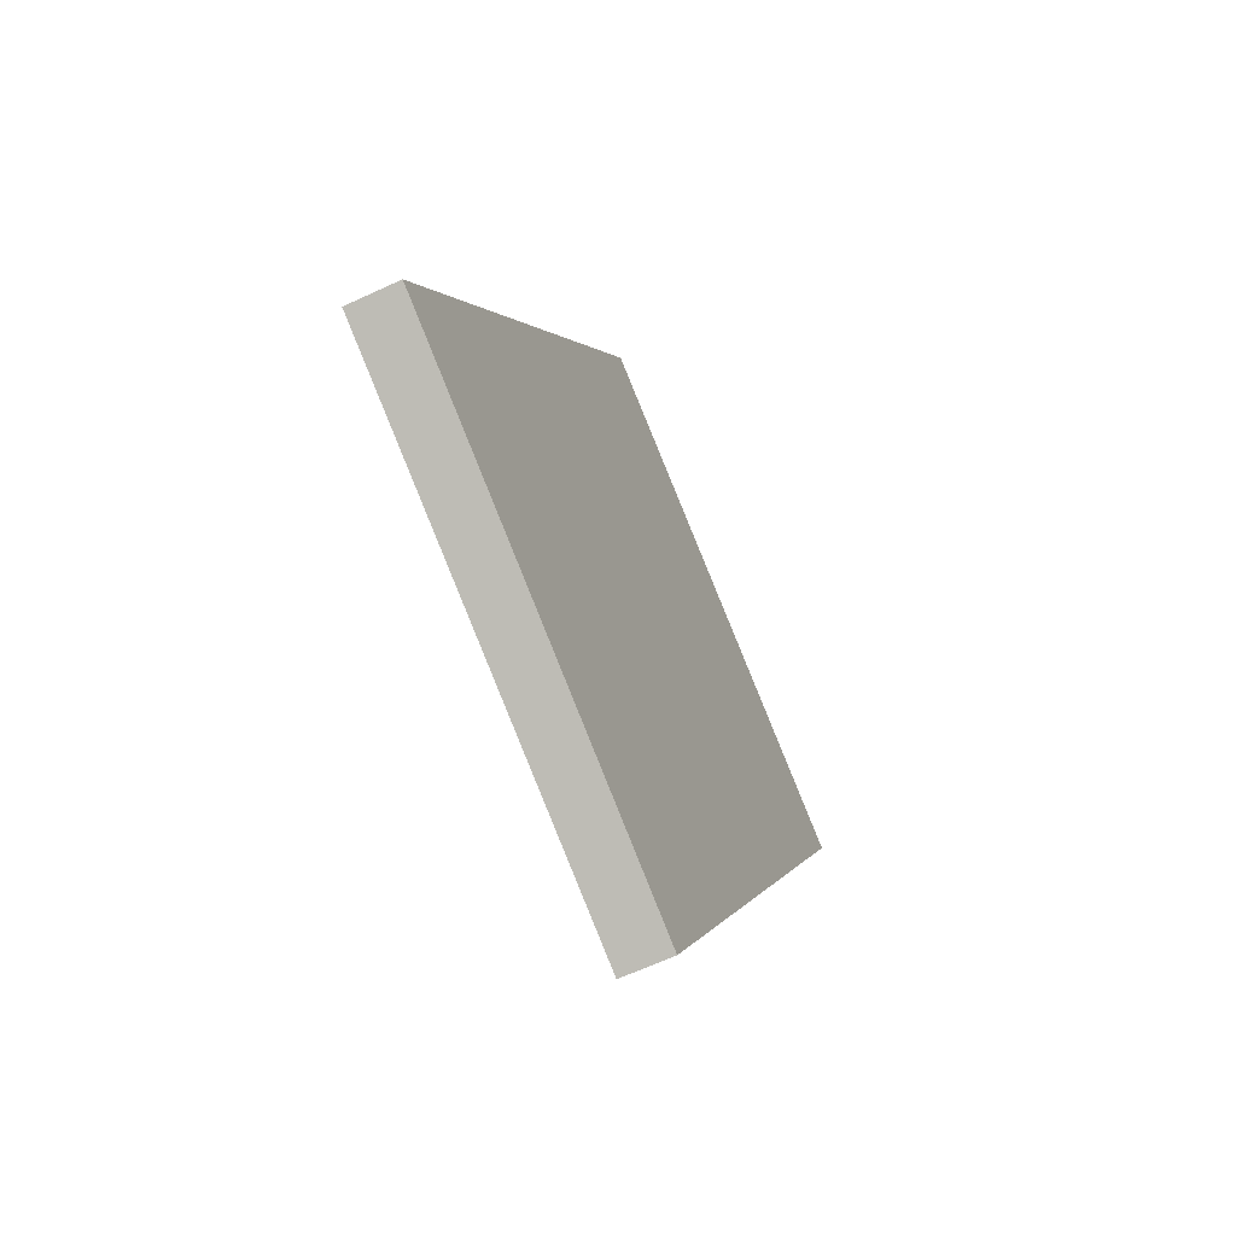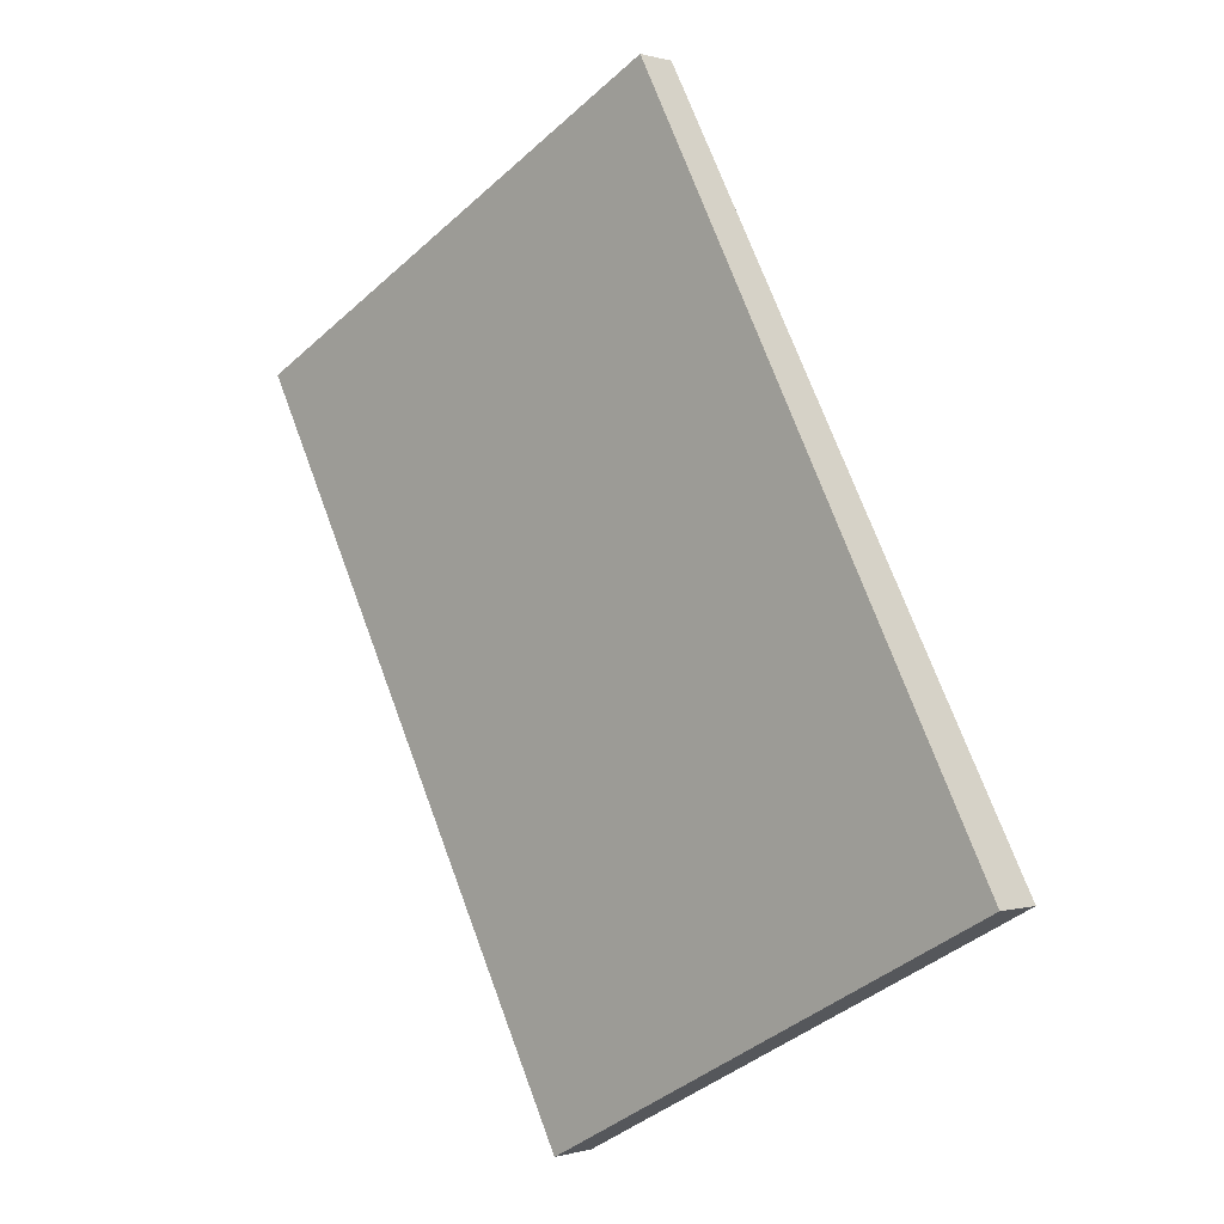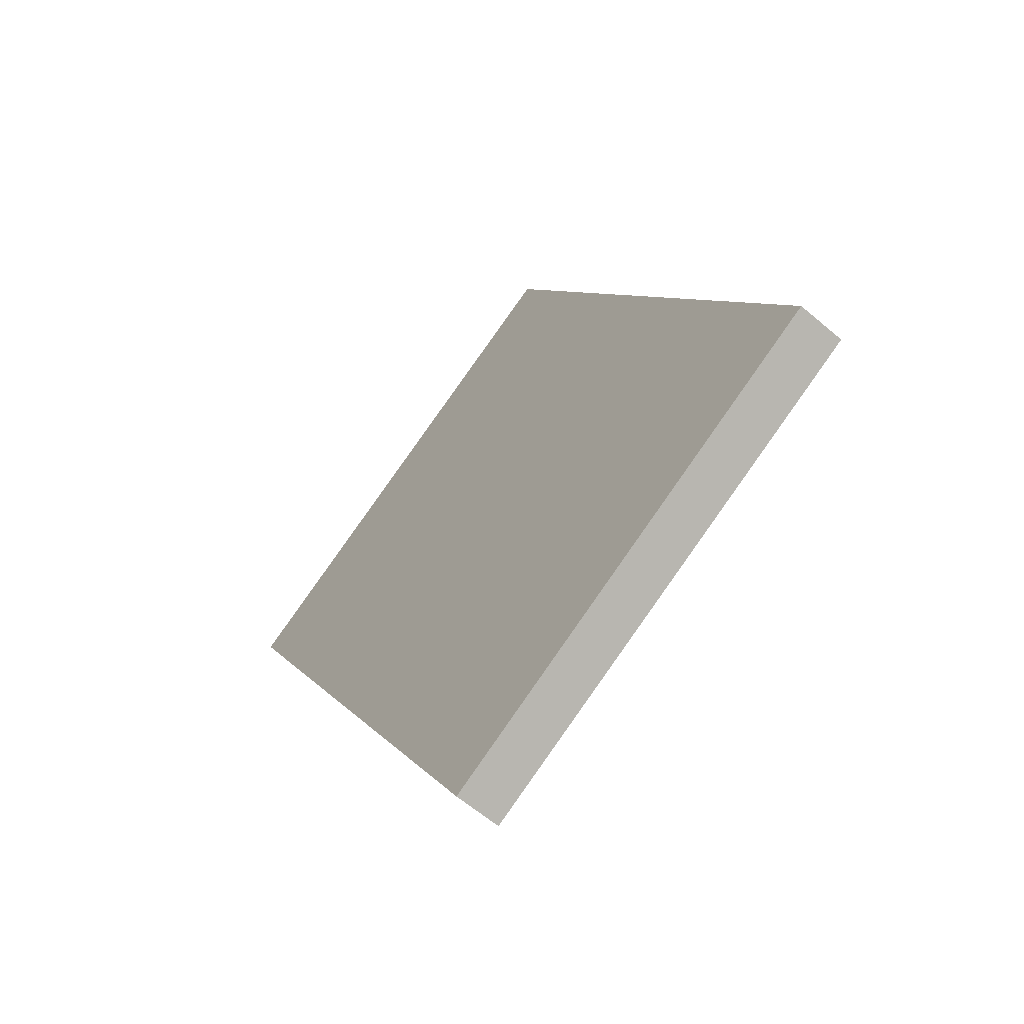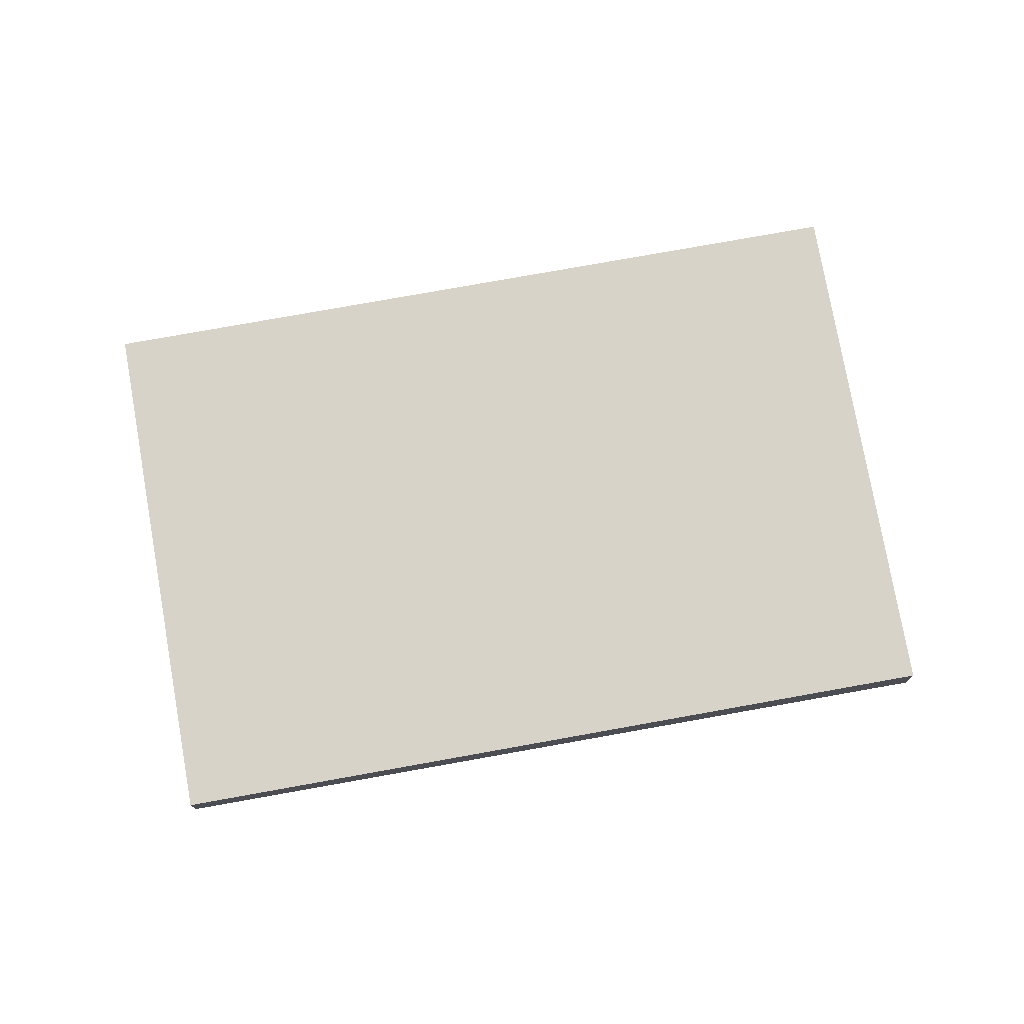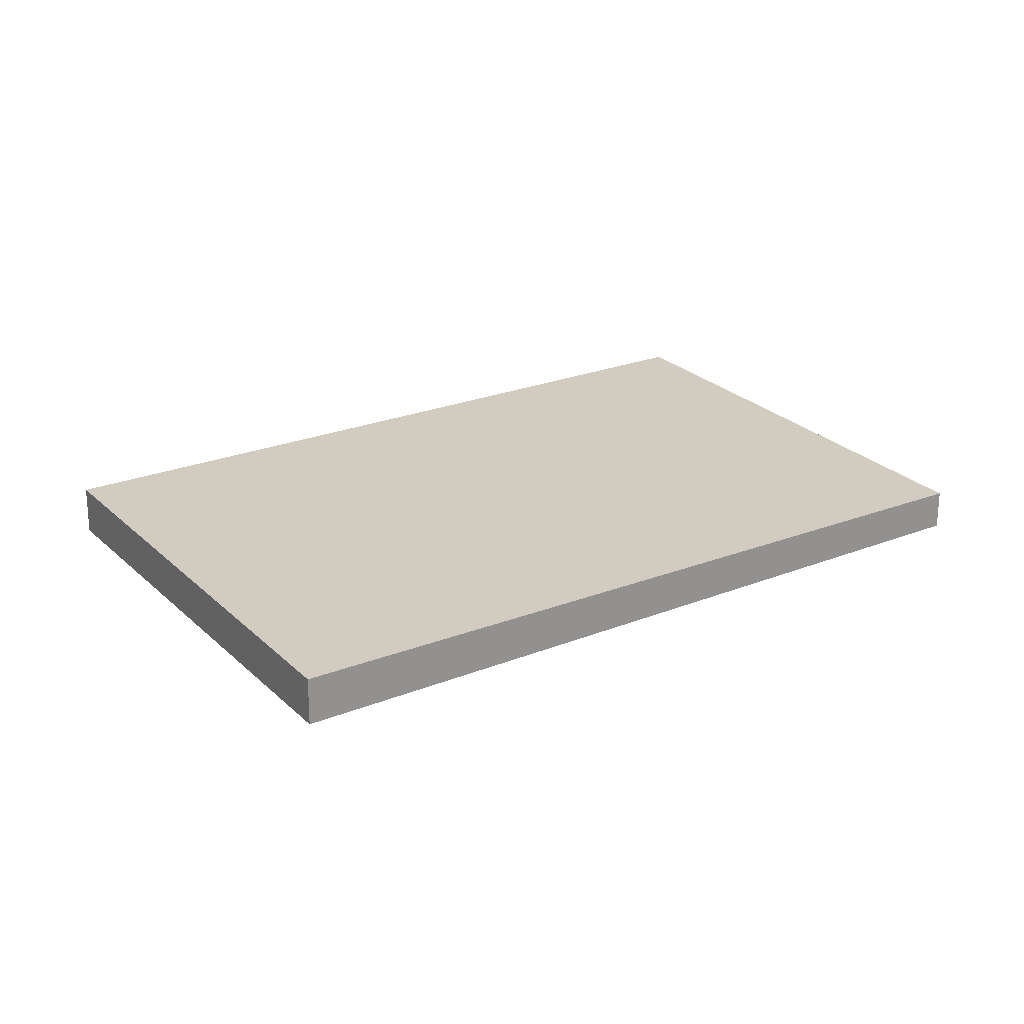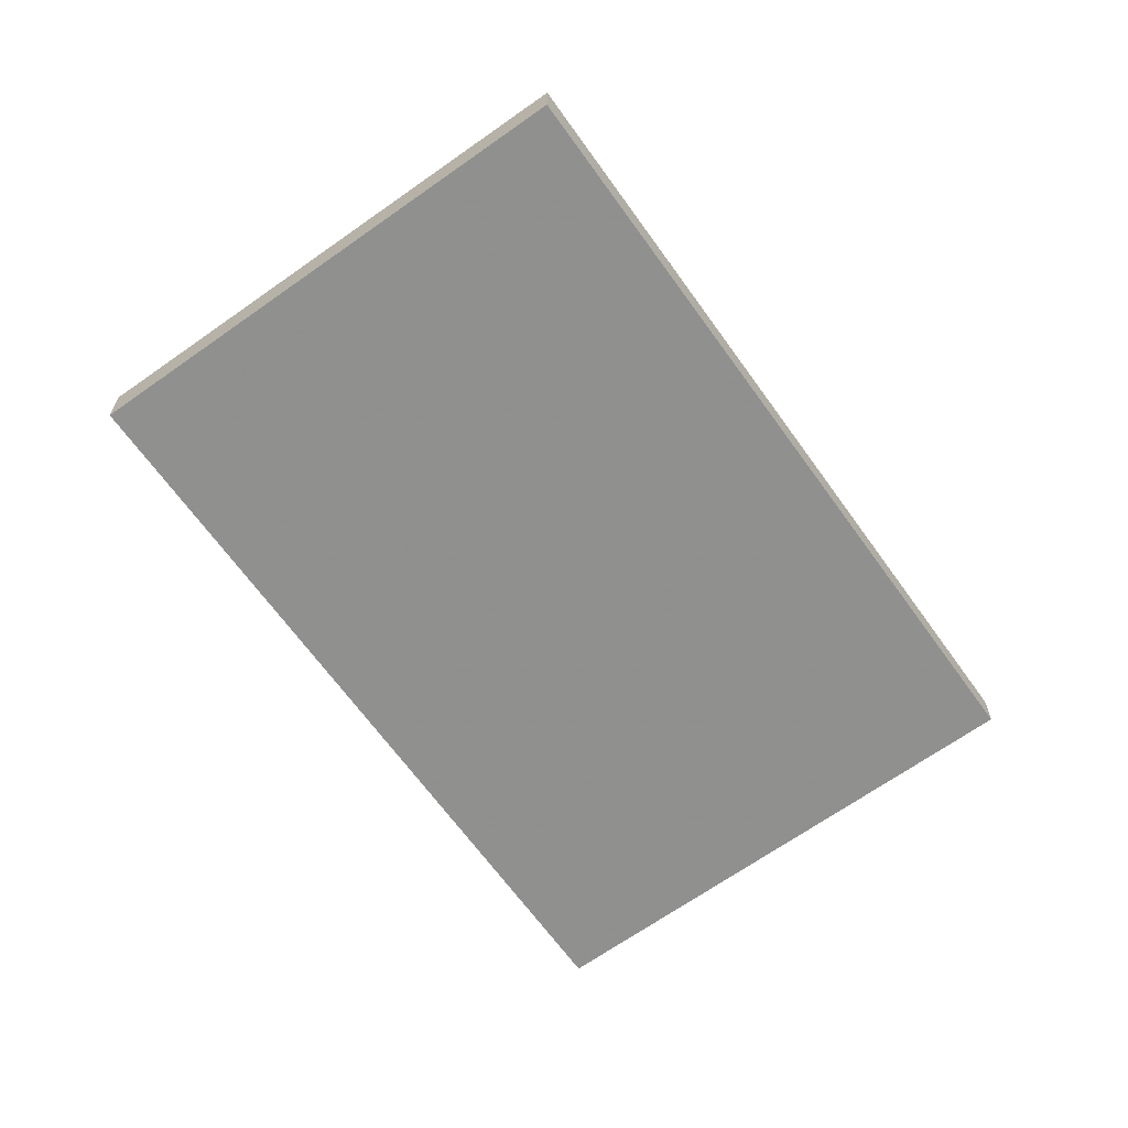
<metadata>
{"format":"obj","ext":"obj","renderer":"f3d","projection":"perspective","resolution":1024,"background":"white","views":[{"elev":-63.4,"azim":-64.7,"up":"+Y"},{"elev":0.1,"azim":-138.2,"up":"+Y"},{"elev":-61.3,"azim":-131.0,"up":"+Y"},{"elev":76.5,"azim":-128.1,"up":"+Z"},{"elev":24.1,"azim":29.1,"up":"+Z"},{"elev":-65.8,"azim":7.5,"up":"+Z"}]}
</metadata>
<code>
v -2376 -477.2 -0.1879
v -2375 -474.5 -0.1546
v -2373 -475.5 -0.1482
v -2374 -478.1 -0.1815
v -2375 -474.5 -0.1546
v -2376 -477.2 -0.1879
v -2376 -477.2 2.776e-17
v -2375 -474.5 0
v -2373 -475.5 -0.1482
v -2375 -474.5 -0.1546
v -2375 -474.5 0
v -2373 -475.5 0
v -2374 -478.1 -0.1815
v -2373 -475.5 -0.1482
v -2373 -475.5 0
v -2374 -478.1 0
v -2376 -477.2 -0.1879
v -2374 -478.1 -0.1815
v -2374 -478.1 0
v -2376 -477.2 2.776e-17
v -2376 -477.2 0
v -2375 -474.5 0
v -2373 -475.5 0
v -2374 -478.1 0
f 2 3 4 1
f 6 7 8 5
f 10 11 12 9
f 14 15 16 13
f 18 19 20 17
f 22 23 24 21

</code>
